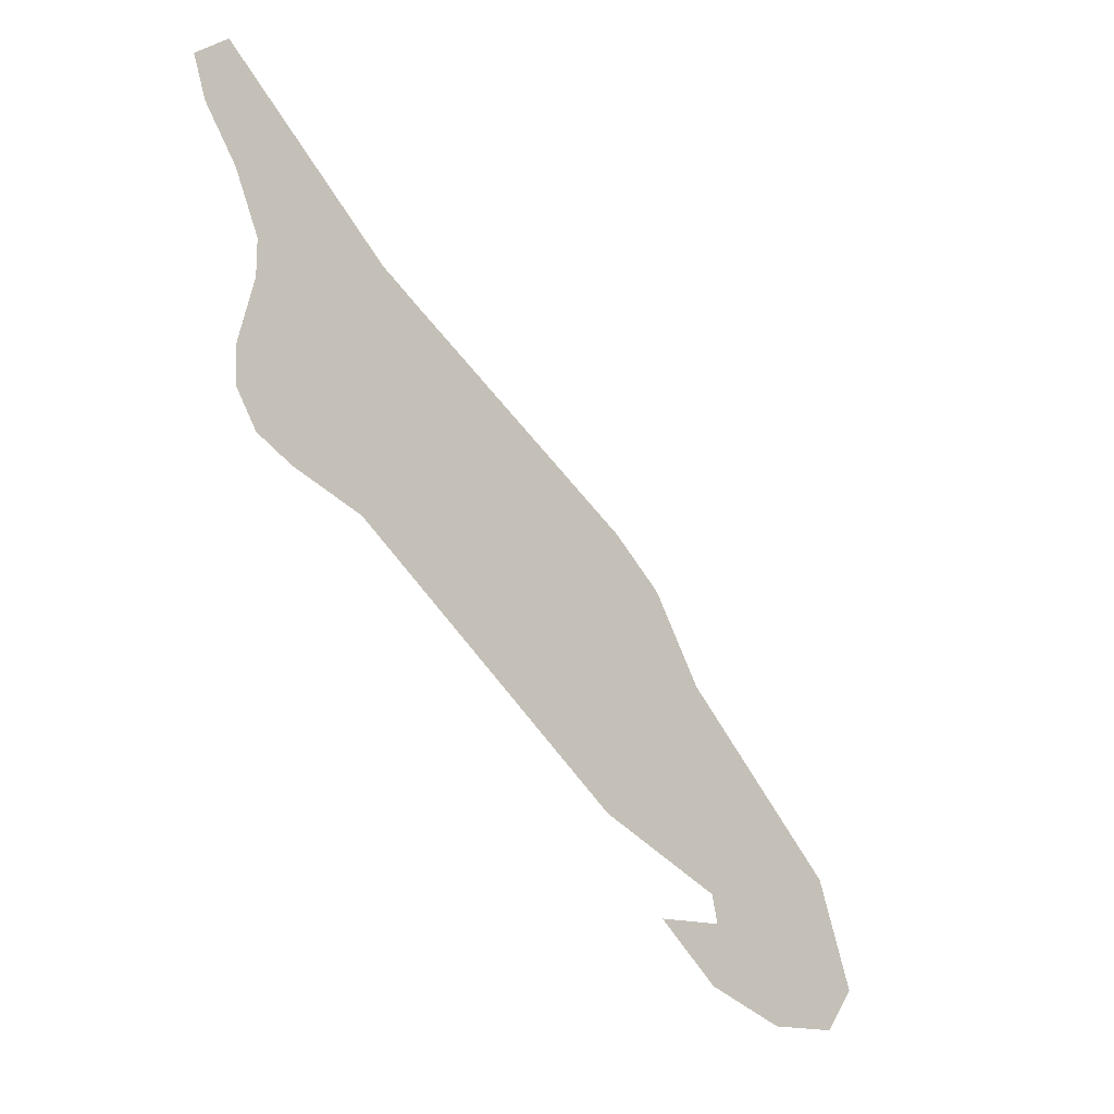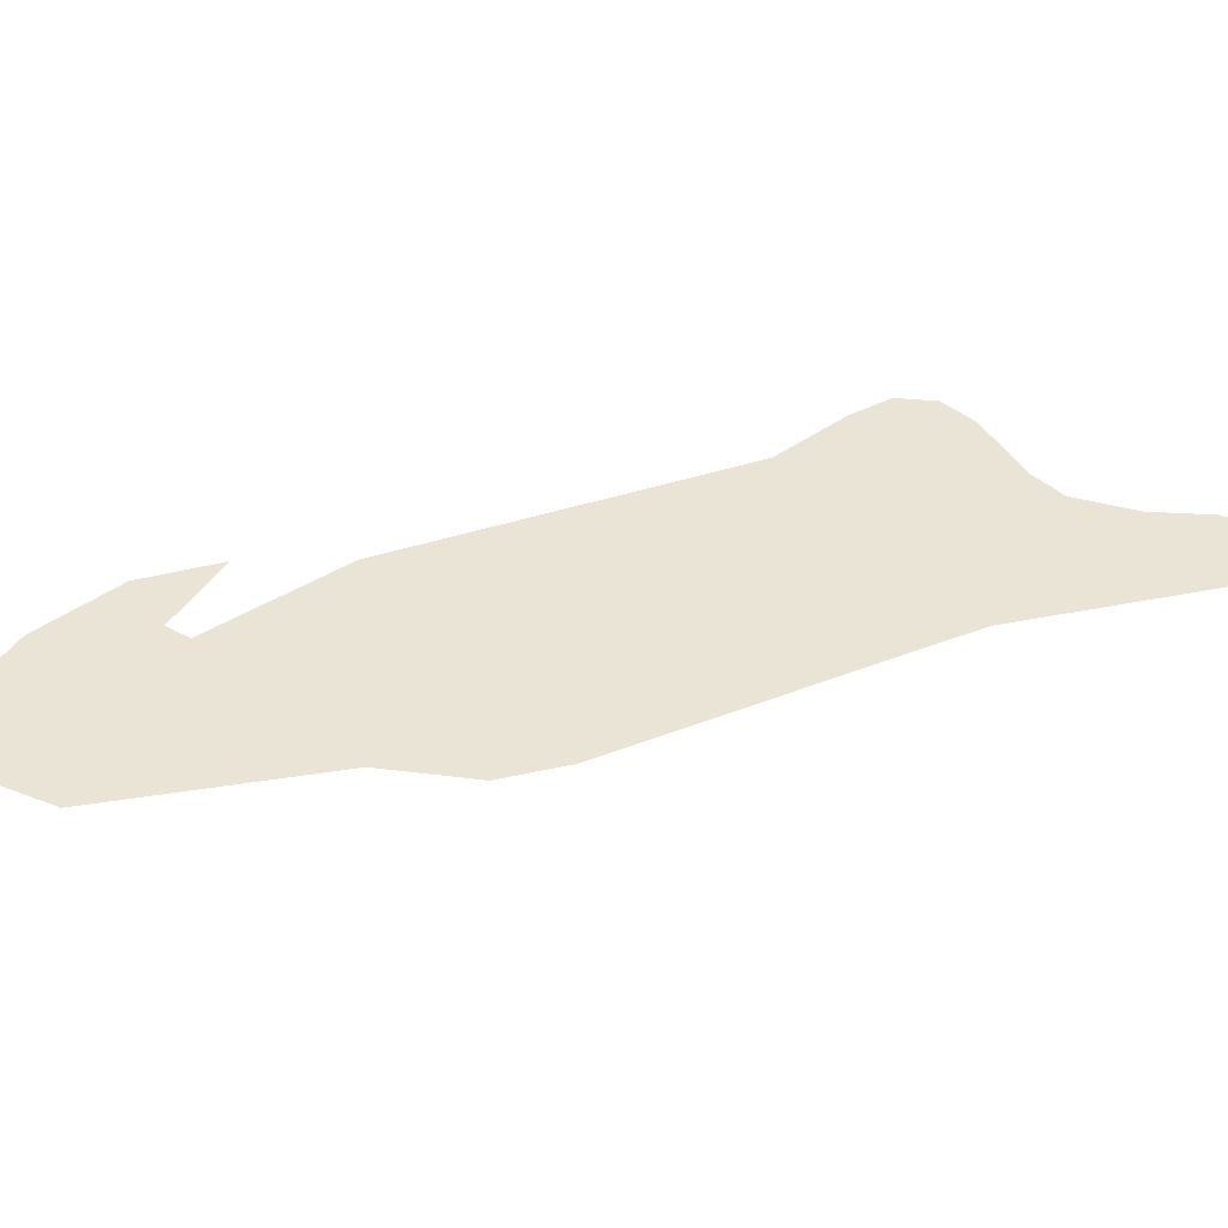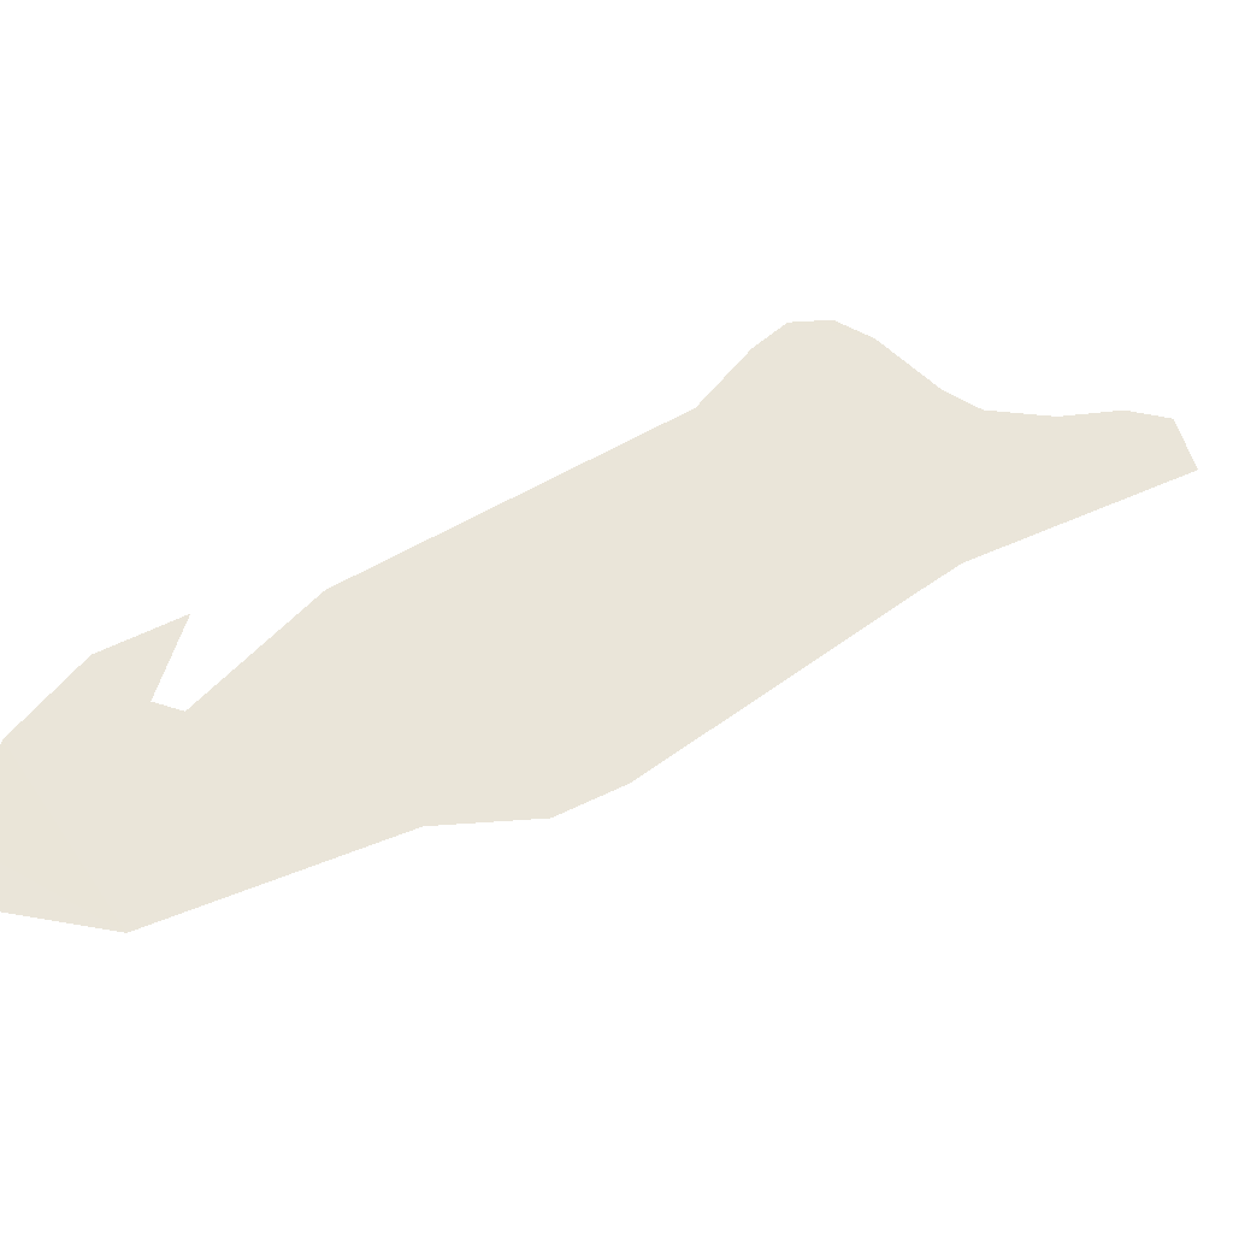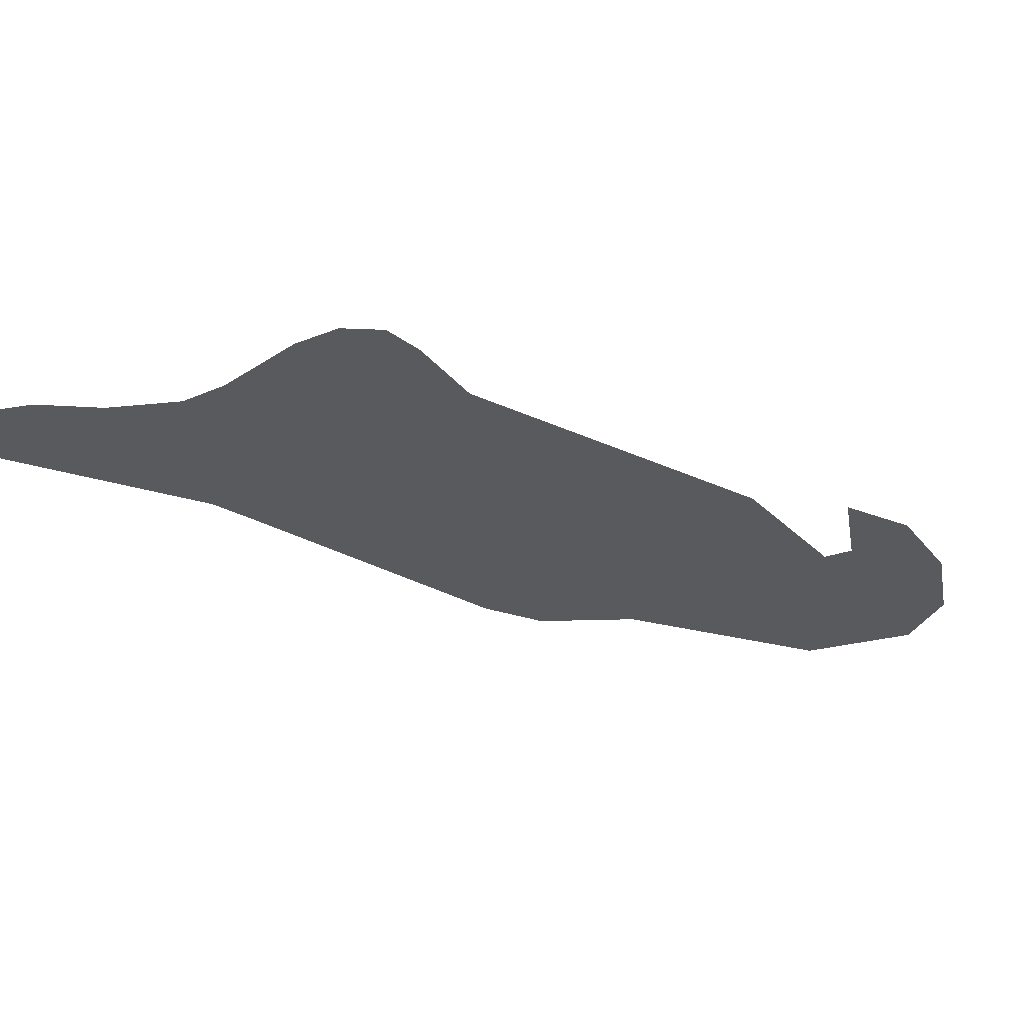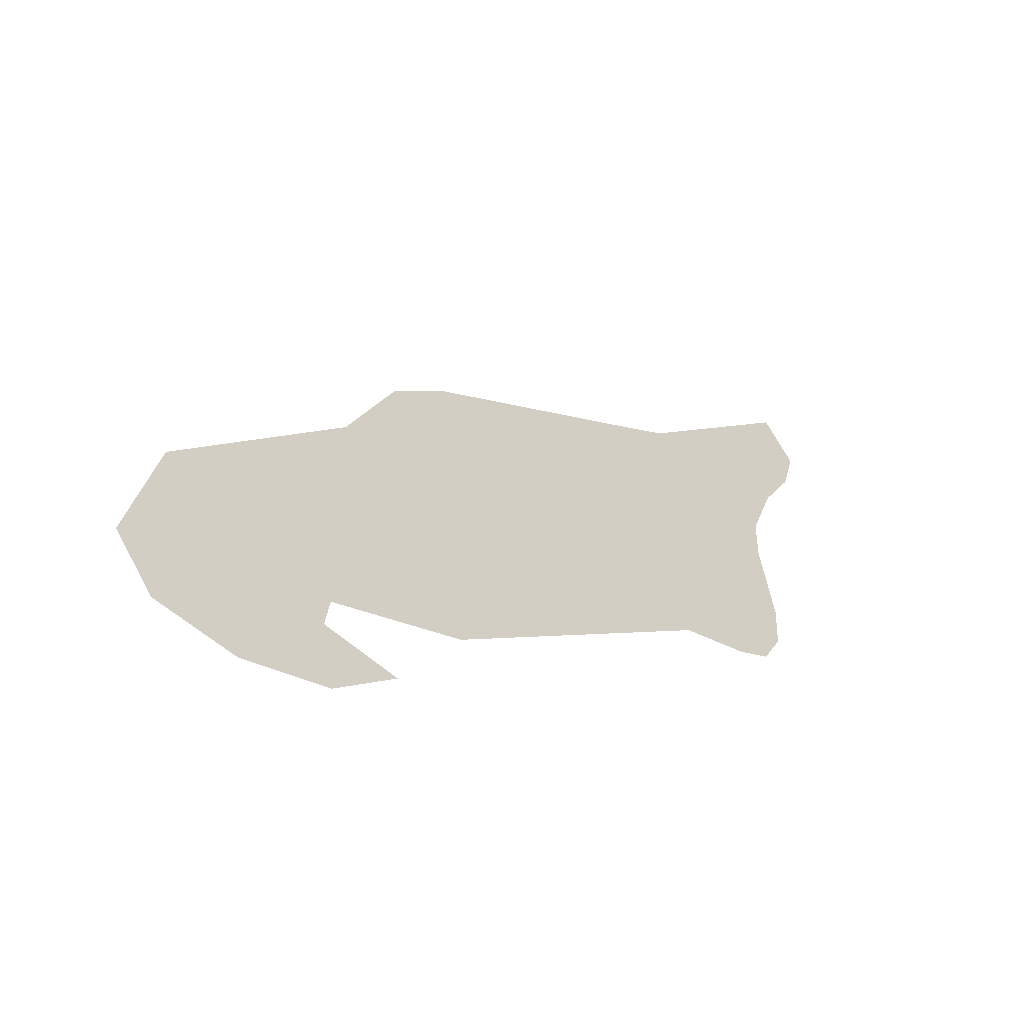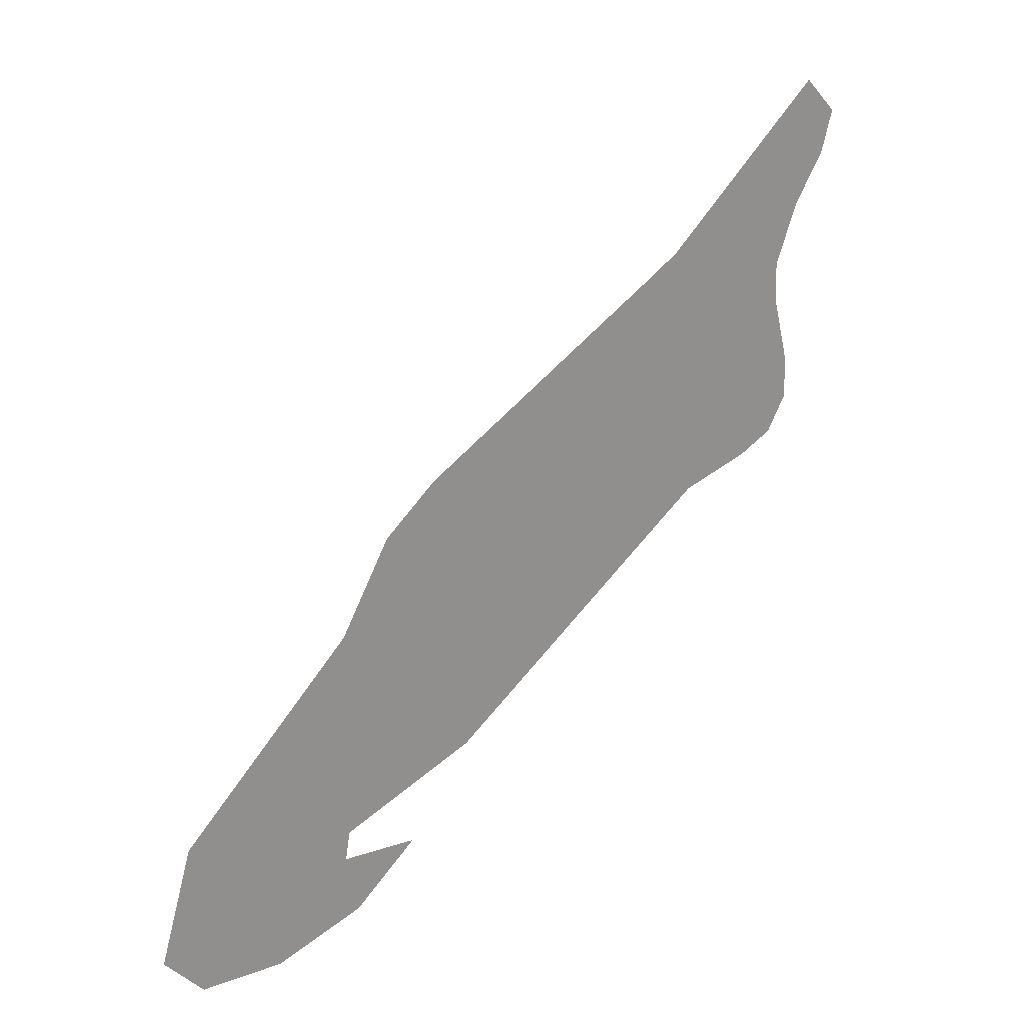
<metadata>
{"format":"obj","ext":"obj","renderer":"f3d","projection":"perspective","resolution":1024,"background":"white","views":[{"elev":-7.8,"azim":-24.3,"up":"+Y"},{"elev":18.9,"azim":125.0,"up":"+Z"},{"elev":31.1,"azim":104.7,"up":"+Z"},{"elev":-5.8,"azim":-83.5,"up":"+Z"},{"elev":-60.4,"azim":161.9,"up":"+Y"},{"elev":5.0,"azim":163.5,"up":"+Y"}]}
</metadata>
<code>
o 0_Aruba_sphere.001
v 1.652 1.089 4.551
v 1.667 1.078 4.546
v 1.67 1.075 4.546
v 1.672 1.069 4.546
v 1.681 1.057 4.544
v 1.683 1.051 4.545
v 1.68 1.048 4.547
v 1.675 1.049 4.55
v 1.67 1.051 4.552
v 1.666 1.055 4.553
v 1.671 1.055 4.55
v 1.671 1.057 4.55
v 1.663 1.061 4.553
v 1.647 1.076 4.557
v 1.642 1.078 4.559
v 1.64 1.08 4.559
v 1.639 1.082 4.559
v 1.639 1.084 4.559
v 1.641 1.088 4.557
v 1.641 1.091 4.556
v 1.64 1.095 4.556
v 1.638 1.098 4.556
v 1.638 1.101 4.555
v 1.64 1.102 4.553
v 1.65 1.091 4.551
f 20 19 25
f 6 5 7
f 5 4 12
f 7 5 8
f 4 3 13
f 3 2 13
f 2 1 14
f 4 13 12
f 9 8 11
f 11 8 5
f 11 10 9
f 14 13 2
f 14 1 19
f 12 11 5
f 25 24 21
f 24 23 22
f 1 25 19
f 24 22 21
f 16 15 18
f 15 14 19
f 18 17 16
f 19 18 15
f 25 21 20

</code>
